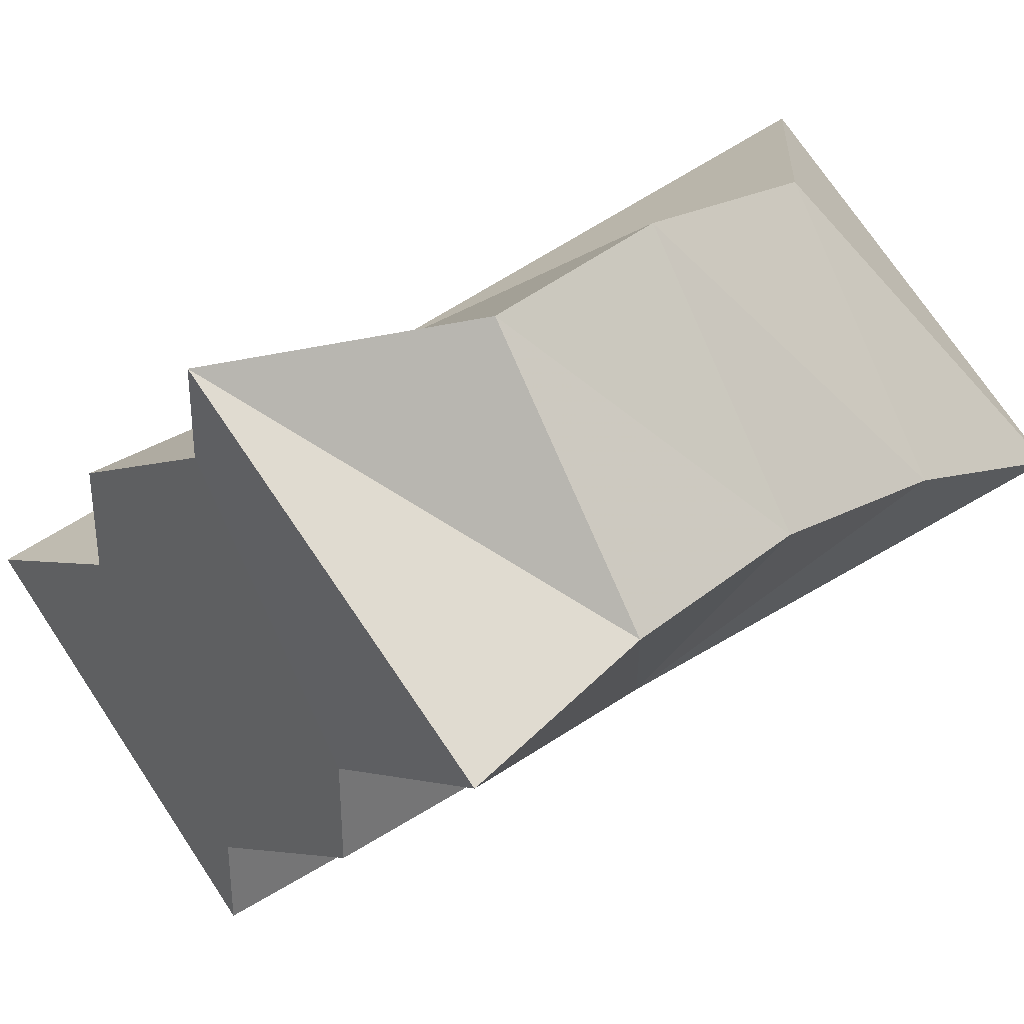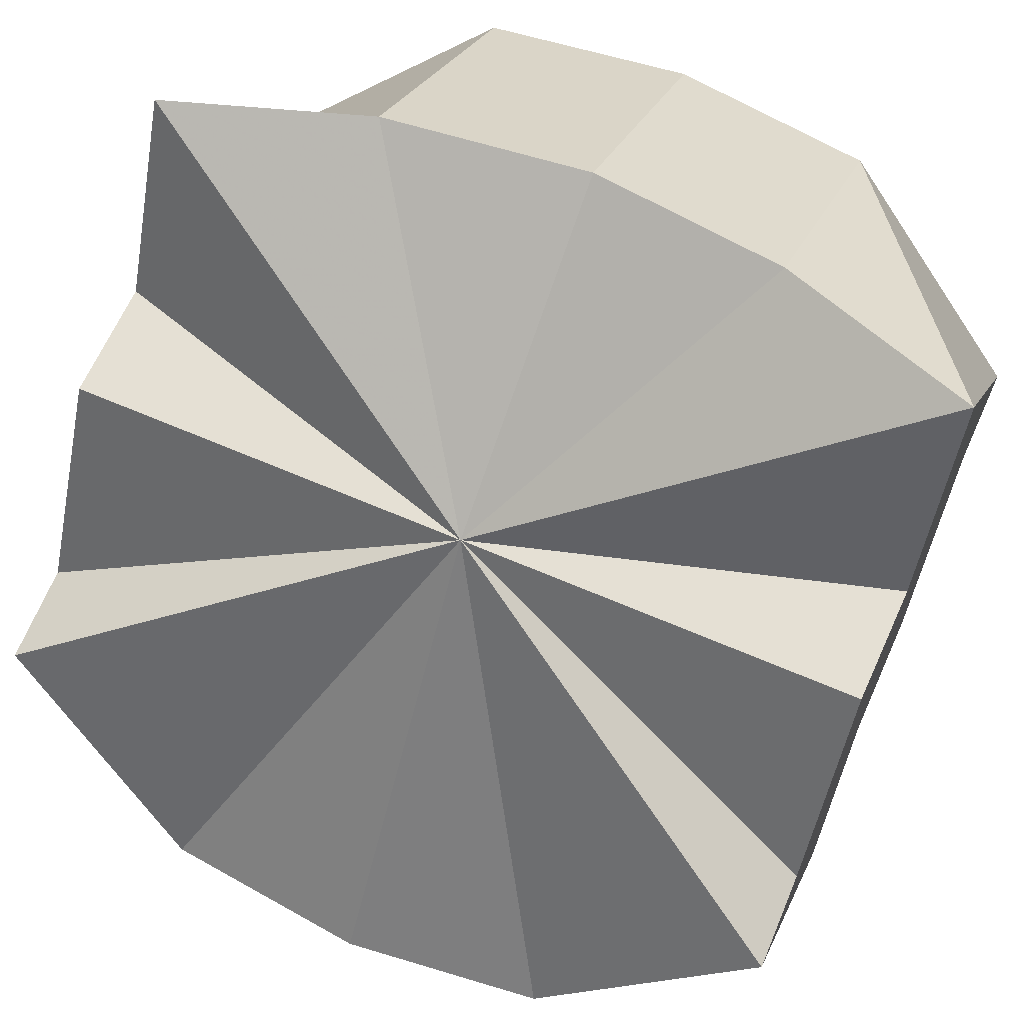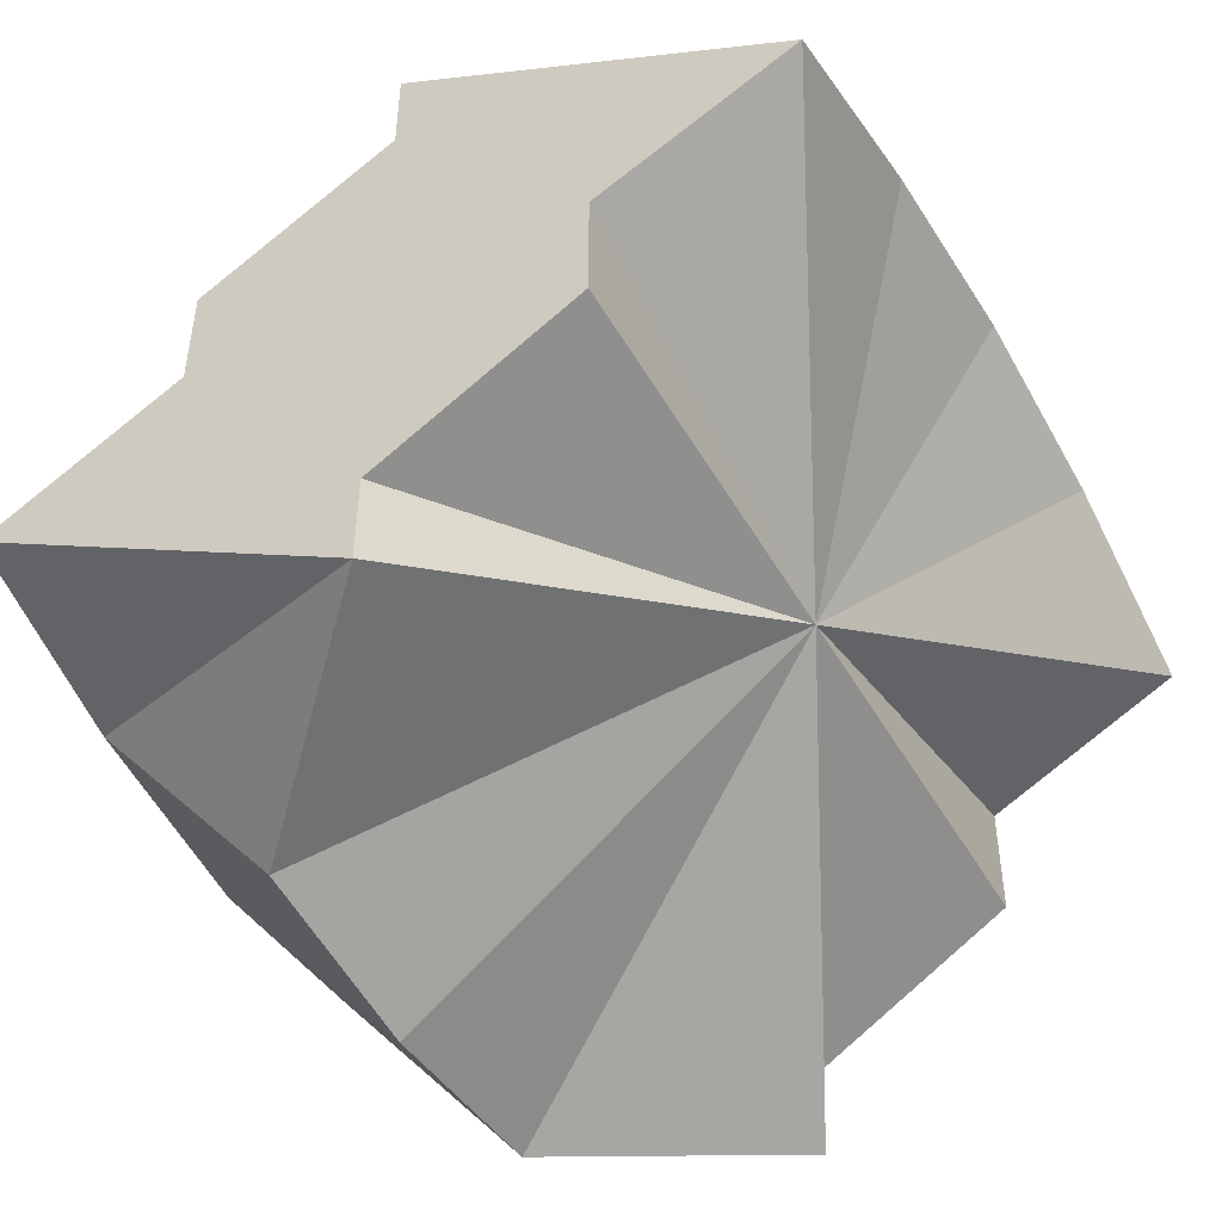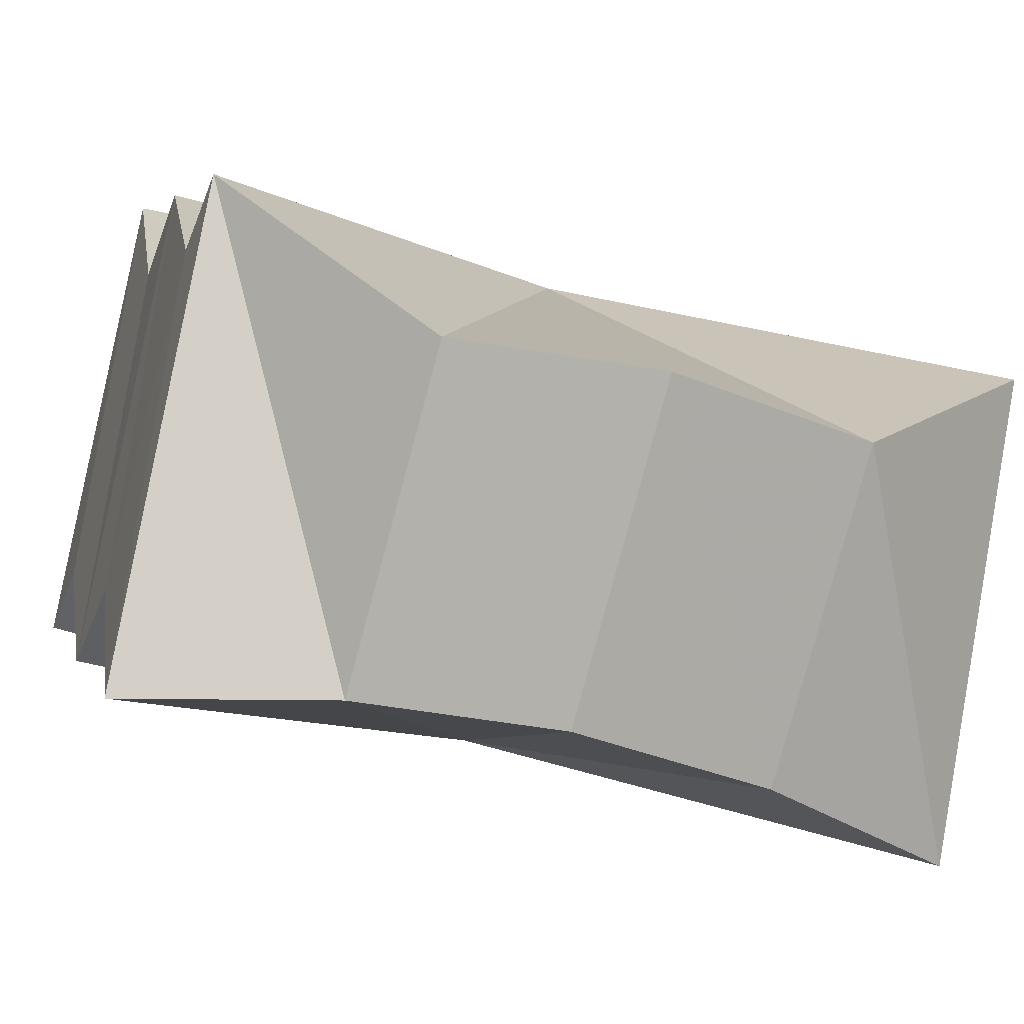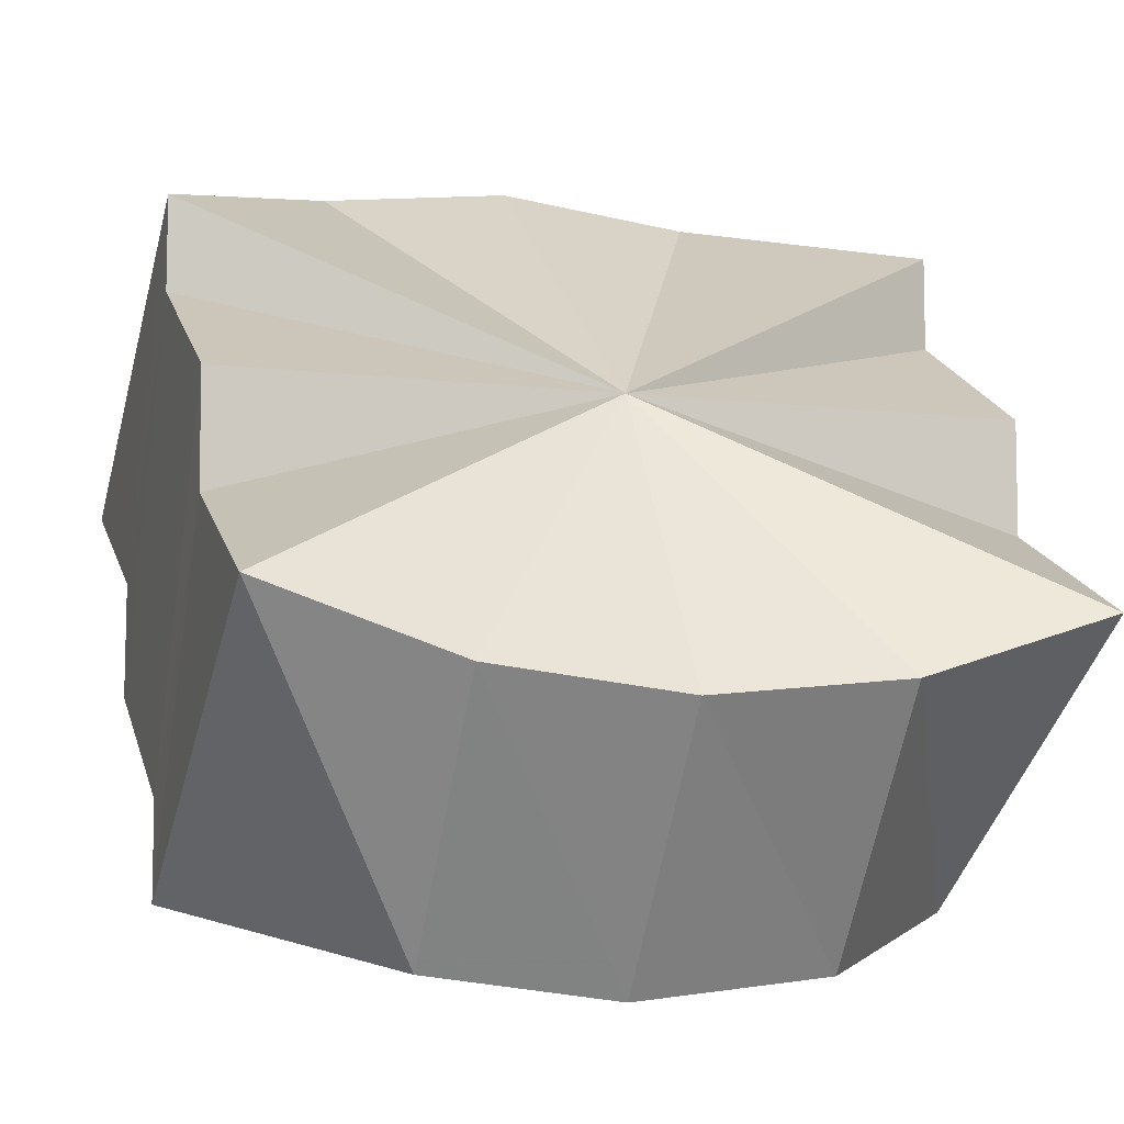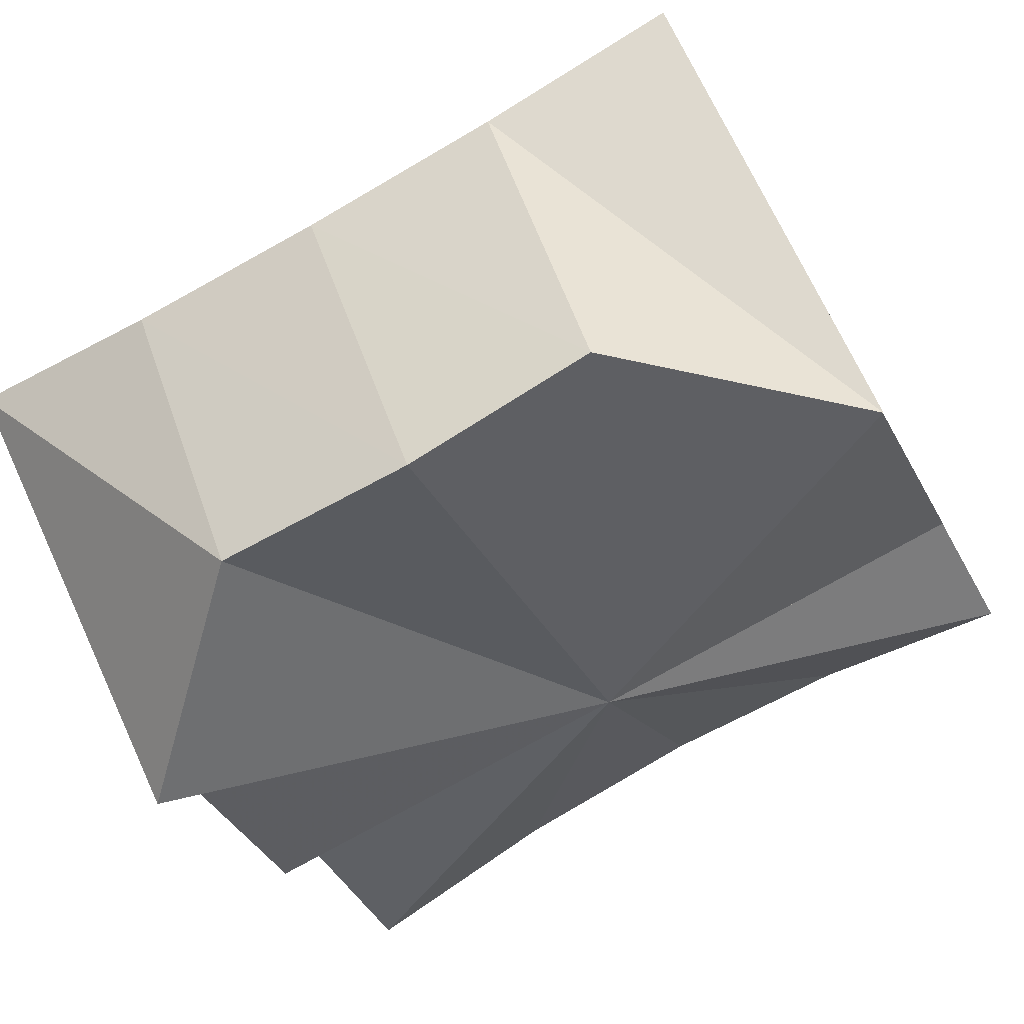
<metadata>
{"format":"obj","ext":"obj","renderer":"f3d","projection":"perspective","resolution":1024,"background":"white","views":[{"elev":34.2,"azim":-41.7,"up":"+Z"},{"elev":65.8,"azim":23.3,"up":"+Y"},{"elev":-49.2,"azim":-61.1,"up":"+Z"},{"elev":-41.2,"azim":-19.1,"up":"+Y"},{"elev":-8.9,"azim":162.4,"up":"+Z"},{"elev":-73.2,"azim":-150.2,"up":"+Z"}]}
</metadata>
<code>
o 583
v 2173 1875 14.12
v 2173 1875 14.11
v 2173 1875 14.13
v 2173 1875 14.12
v 2173 1875 14.13
v 2173 1875 14.14
v 2173 1875 14.12
v 2173 1875 14.13
v 2173 1875 14.13
v 2173 1875 14.14
v 2173 1875 14.12
v 2173 1875 14.13
v 2173 1875 14.14
v 2173 1875 14.14
v 2173 1875 14.13
v 2173 1875 14.13
v 2173 1875 14.11
v 2173 1875 14.12
v 2173 1875 14.11
v 2173 1875 14.12
v 2173 1875 14.12
v 2173 1875 14.14
v 2173 1875 14.13
v 2173 1875 14.14
v 2173 1875 14.14
v 2173 1875 14.13
v 2173 1875 14.14
v 2173 1875 14.1
v 2173 1875 14.1
v 2173 1875 14.1
v 2173 1875 14.1
v 2173 1875 14.12
v 2173 1875 14.12
v 2173 1875 14.11
v 2173 1875 14.13
v 2173 1875 14.12
v 2173 1875 14.13
v 2173 1875 14.14
v 2173 1875 14.13
v 2173 1875 14.13
v 2173 1875 14.12
v 2173 1875 14.12
v 2173 1875 14.13
v 2173 1875 14.13
v 2173 1875 14.13
v 2173 1875 14.12
v 2173 1875 14.13
v 2173 1875 14.14
v 2173 1875 14.14
v 2173 1875 14.14
v 2173 1875 14.14
v 2173 1875 14.13
v 2173 1875 14.13
v 2173 1875 14.12
v 2173 1875 14.12
v 2173 1875 14.12
v 2173 1875 14.11
v 2173 1875 14.1
v 2173 1875 14.11
v 2173 1875 14.12
v 2173 1875 14.11
v 2173 1875 14.12
v 2173 1875 14.12
v 2173 1875 14.13
v 2173 1875 14.1
v 2173 1875 14.1
v 2173 1875 14.11
v 2173 1875 14.13
v 2173 1875 14.12
v 2173 1875 14.13
v 2173 1875 14.12
v 2173 1875 14.12
v 2173 1875 14.12
v 2173 1875 14.11
v 2173 1875 14.1
v 2173 1875 14.1
v 2173 1875 14.11
v 2173 1875 14.1
v 2173 1875 14.1
v 2173 1875 14.11
v 2173 1875 14.1
v 2173 1875 14.1
f 1 2 3
f 4 1 5
f 6 7 5
f 8 6 5
f 9 7 6
f 10 9 6
f 8 10 6
f 11 7 9
f 12 9 10
f 11 9 12
f 13 12 14
f 11 15 16
f 8 17 18
f 11 19 20
f 11 20 21
f 22 23 13
f 23 12 24
f 11 12 23
f 25 26 22
f 26 23 27
f 11 23 26
f 11 28 29
f 11 30 28
f 11 31 30
f 11 32 33
f 11 33 34
f 11 35 36
f 36 35 37
f 37 35 38
f 39 36 40
f 41 42 39
f 43 44 38
f 8 37 38
f 8 45 46
f 8 47 45
f 8 48 49
f 8 49 50
f 8 50 51
f 8 52 53
f 8 54 52
f 8 55 56
f 55 57 56
f 58 57 55
f 11 57 58
f 59 58 60
f 61 62 56
f 62 63 64
f 11 65 66
f 11 66 67
f 68 67 69
f 70 71 68
f 67 66 72
f 66 65 73
f 72 66 73
f 8 72 73
f 73 65 74
f 8 73 74
f 75 76 74
f 8 74 77
f 74 78 77
f 76 79 77
f 8 77 80
f 79 81 80
f 77 82 80

</code>
